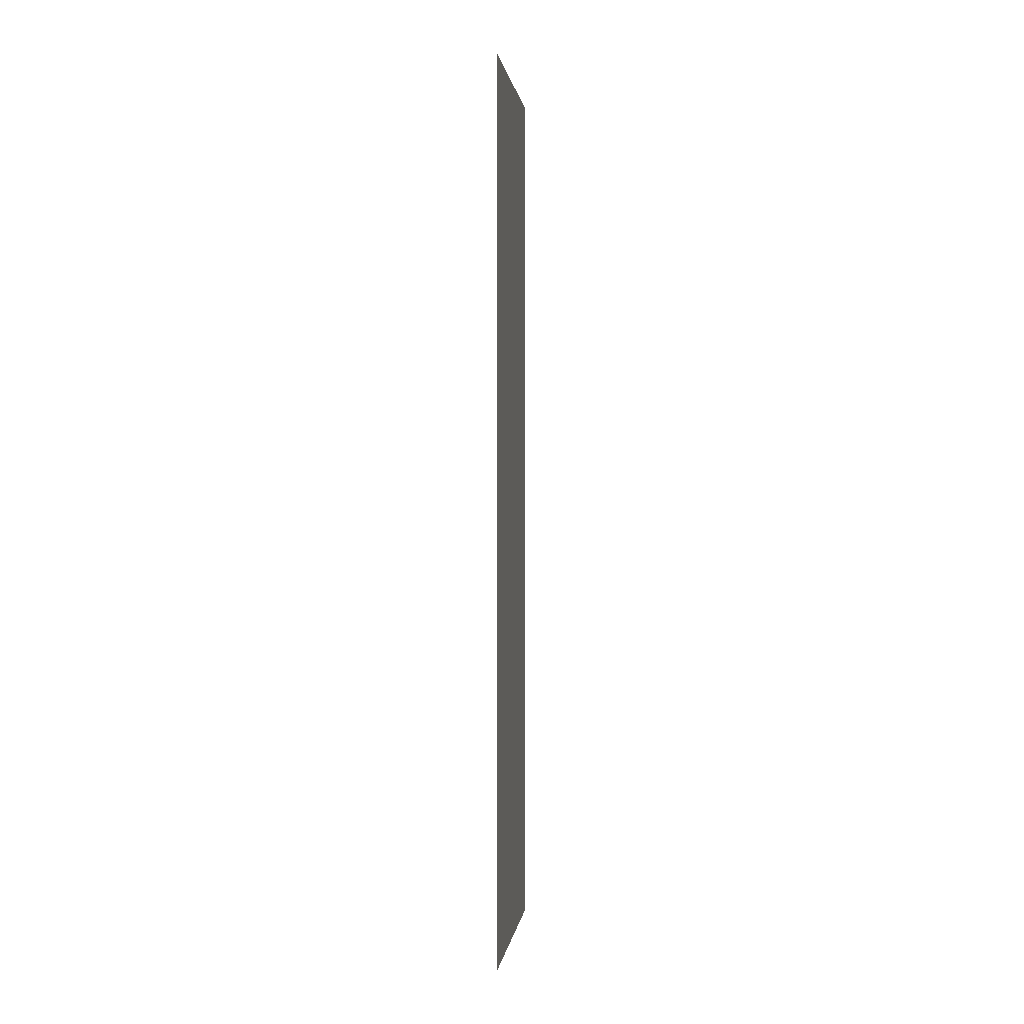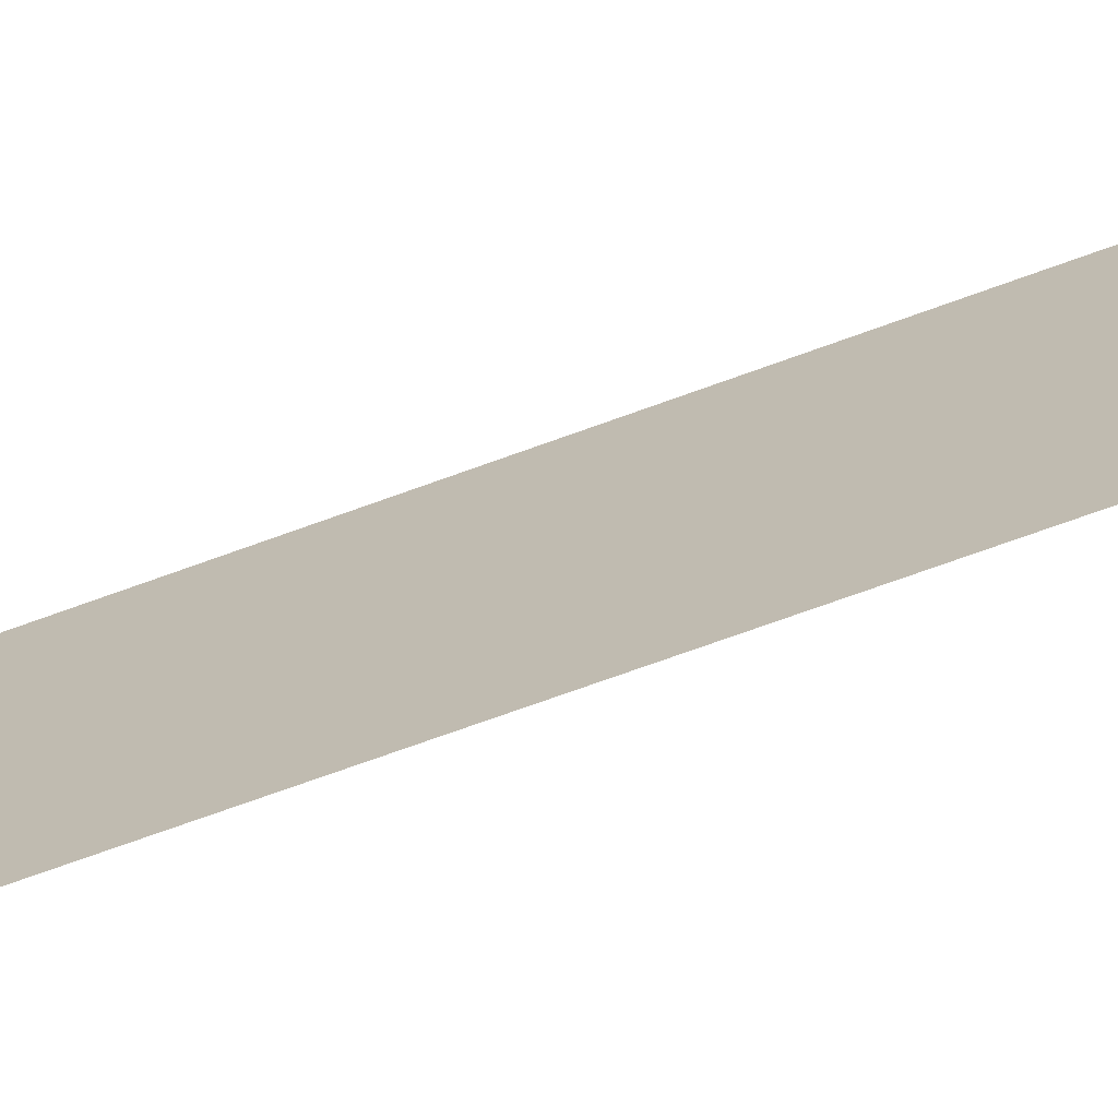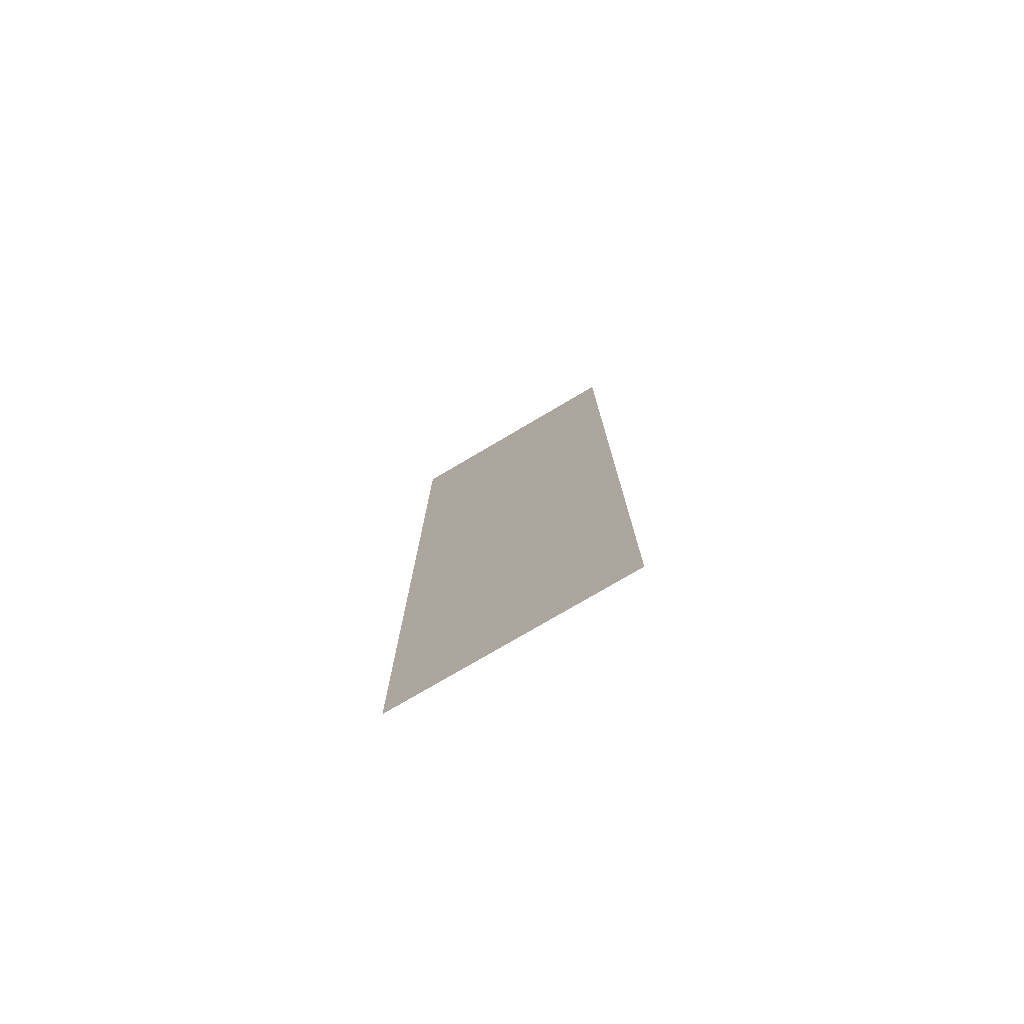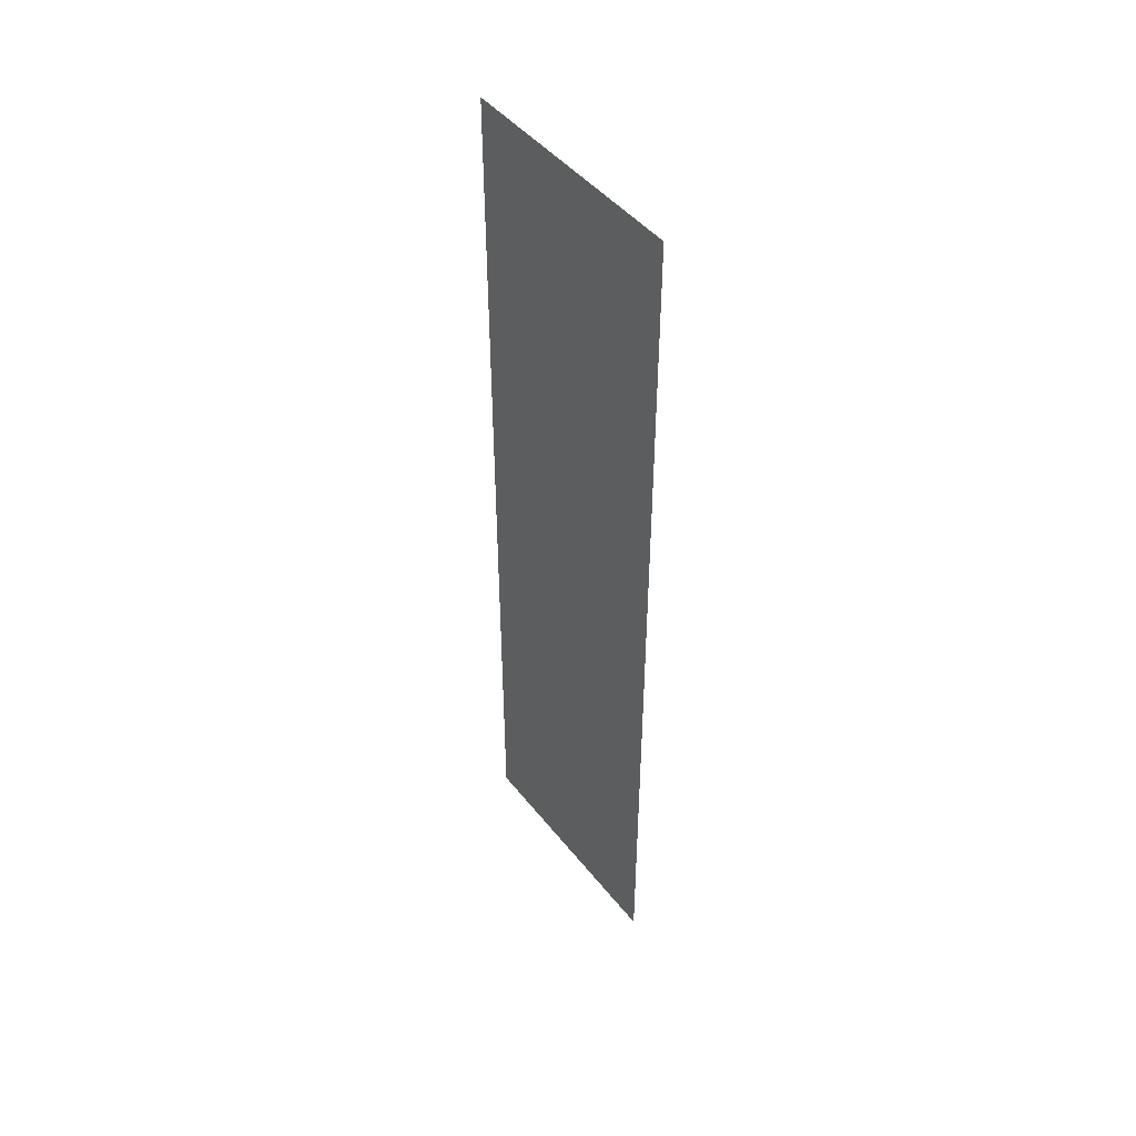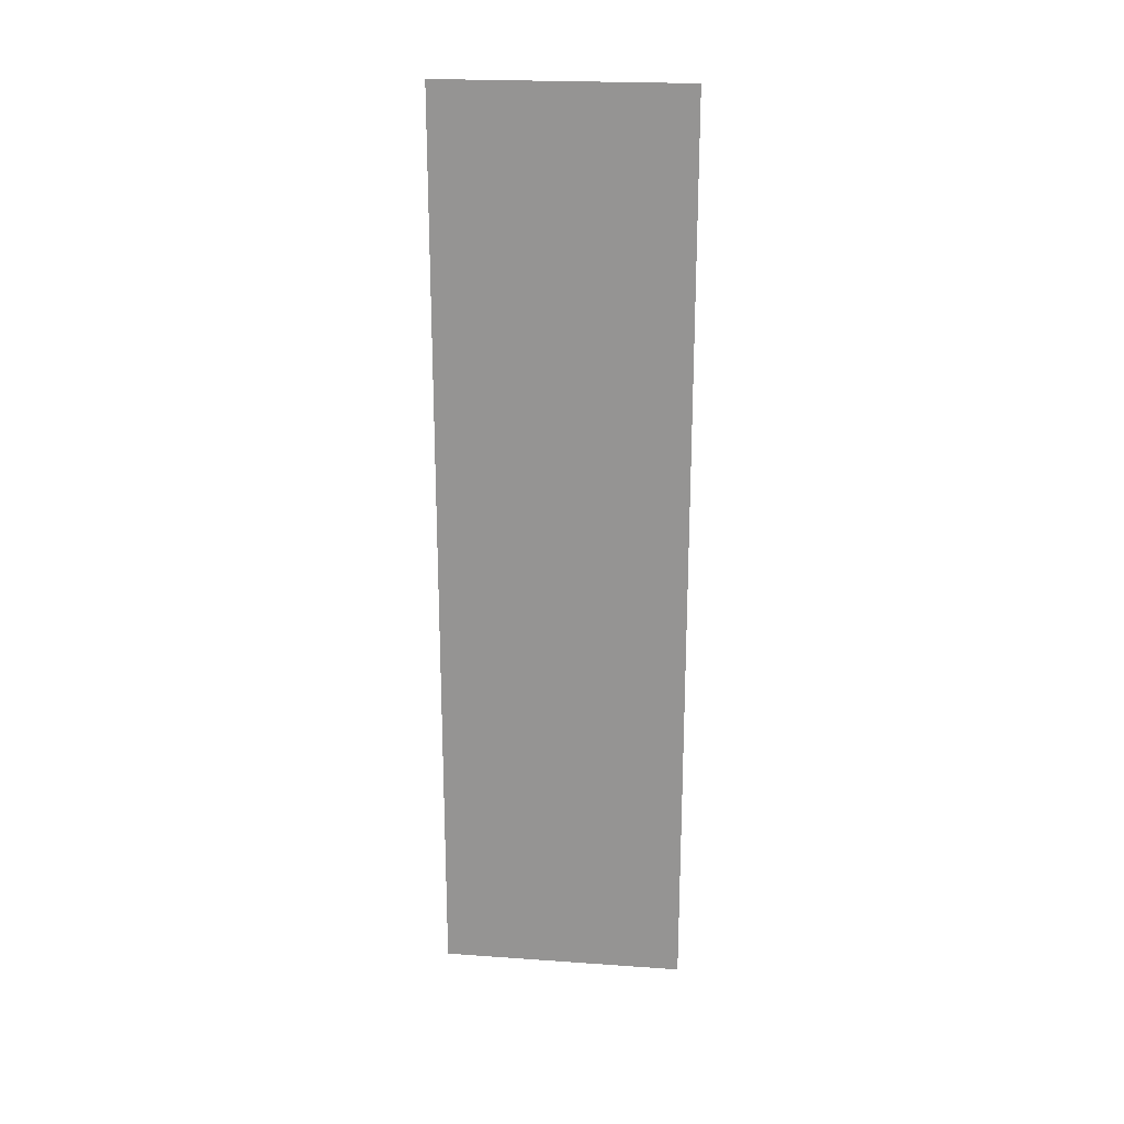
<metadata>
{"format":"obj","ext":"obj","renderer":"f3d","projection":"perspective","resolution":1024,"background":"white","views":[{"elev":0.8,"azim":6.9,"up":"+Z"},{"elev":-70.6,"azim":110.1,"up":"+Y"},{"elev":-76.8,"azim":120.5,"up":"+Z"},{"elev":46.0,"azim":144.0,"up":"+Z"},{"elev":21.7,"azim":-83.0,"up":"+Z"}]}
</metadata>
<code>
v 82.43 72.77 -54.3
v 82.43 72.77 -168
v 82.43 72.77 -281.7
v 82.42 42.2 -54.3
v 82.42 42.2 -168
v 82.42 42.2 -281.7
v 82.41 11.64 -54.3
v 82.41 11.64 -168
v 82.41 11.64 -281.7
o Plane.3
f 2 5 4 1
f 3 6 5 2
f 5 8 7 4
f 6 9 8 5

</code>
